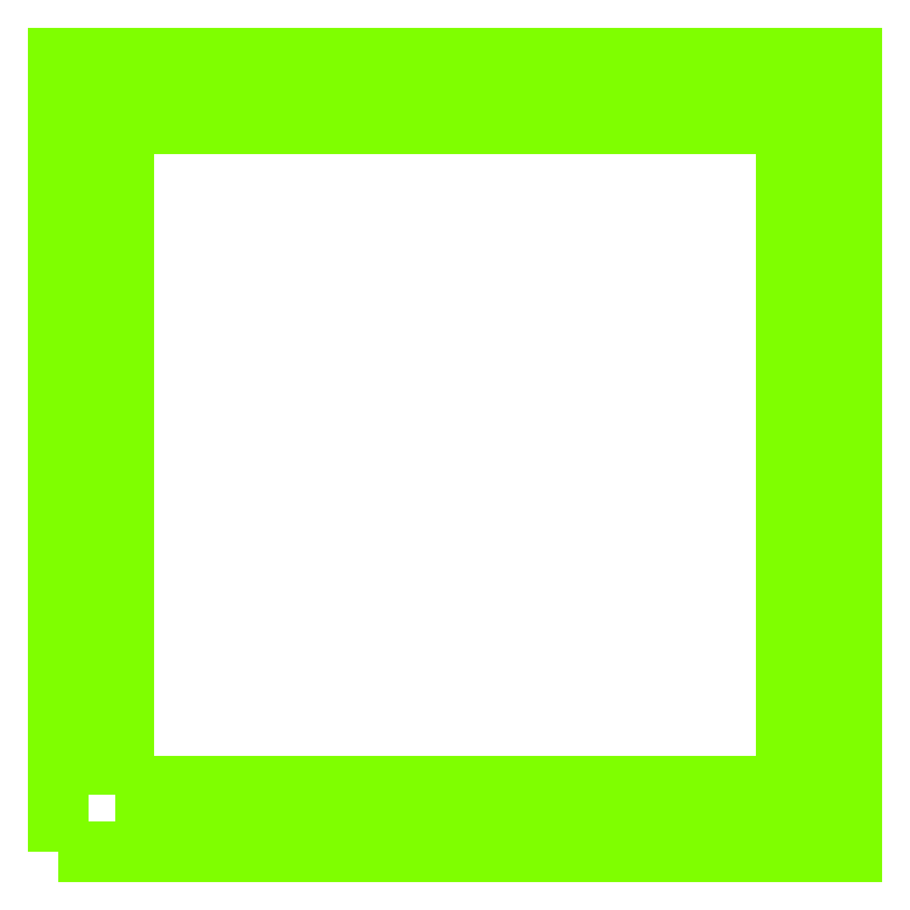
<metadata>
{"format":"dxf","ext":"dxf","renderer":"ezdxf+matplotlib","layout":"modelspace","background":"white","min_lineweight":24,"dpi":150}
</metadata>
<code>
0
SECTION
2
ENTITIES
0
POLYLINE
8
Default
66
     1
10
0
20
0
30
0
70
     1
0
VERTEX
8
Default
10
0
20
0
42
0
0
VERTEX
8
Default
10
12
20
0
42
0
0
VERTEX
8
Default
10
12
20
12
42
0
0
VERTEX
8
Default
10
0
20
12
42
0
0
SEQEND
0
POLYLINE
8
Default
66
     1
10
0
20
0
30
0
70
     1
0
VERTEX
8
Default
10
1
20
1
42
0
0
VERTEX
8
Default
10
11
20
1
42
0
0
VERTEX
8
Default
10
11
20
11
42
0
0
VERTEX
8
Default
10
1
20
11
42
0
0
SEQEND
0
CIRCLE
8
Default
10
2
20
0.625
30
0
40
0.125
0
CIRCLE
8
Default
10
4.625
20
0.625
30
0
40
0.125
0
CIRCLE
8
Default
10
7.375
20
0.625
30
0
40
0.125
0
CIRCLE
8
Default
10
10
20
0.625
30
0
40
0.125
0
CIRCLE
8
Default
10
11.38
20
2
30
0
40
0.125
0
CIRCLE
8
Default
10
11.38
20
4.625
30
0
40
0.125
0
CIRCLE
8
Default
10
11.38
20
7.375
30
0
40
0.125
0
CIRCLE
8
Default
10
11.38
20
10
30
0
40
0.125
0
CIRCLE
8
Default
10
10
20
11.38
30
0
40
0.125
0
CIRCLE
8
Default
10
7.375
20
11.38
30
0
40
0.125
0
CIRCLE
8
Default
10
4.625
20
11.38
30
0
40
0.125
0
CIRCLE
8
Default
10
2
20
11.38
30
0
40
0.125
0
CIRCLE
8
Default
10
0.625
20
2
30
0
40
0.125
0
CIRCLE
8
Default
10
0.625
20
4.625
30
0
40
0.125
0
CIRCLE
8
Default
10
0.625
20
7.375
30
0
40
0.125
0
CIRCLE
8
Default
10
0.625
20
10
30
0
40
0.125
0
POLYLINE
8
Default
66
     1
10
0
20
0
30
0
70
     1
0
VERTEX
8
Default
10
0.875
20
0.875
42
0
0
VERTEX
8
Default
10
11.12
20
0.875
42
0
0
VERTEX
8
Default
10
11.12
20
11.12
42
0
0
VERTEX
8
Default
10
0.875
20
11.12
42
0
0
SEQEND
0
ENDSEC
0
EOF

</code>
